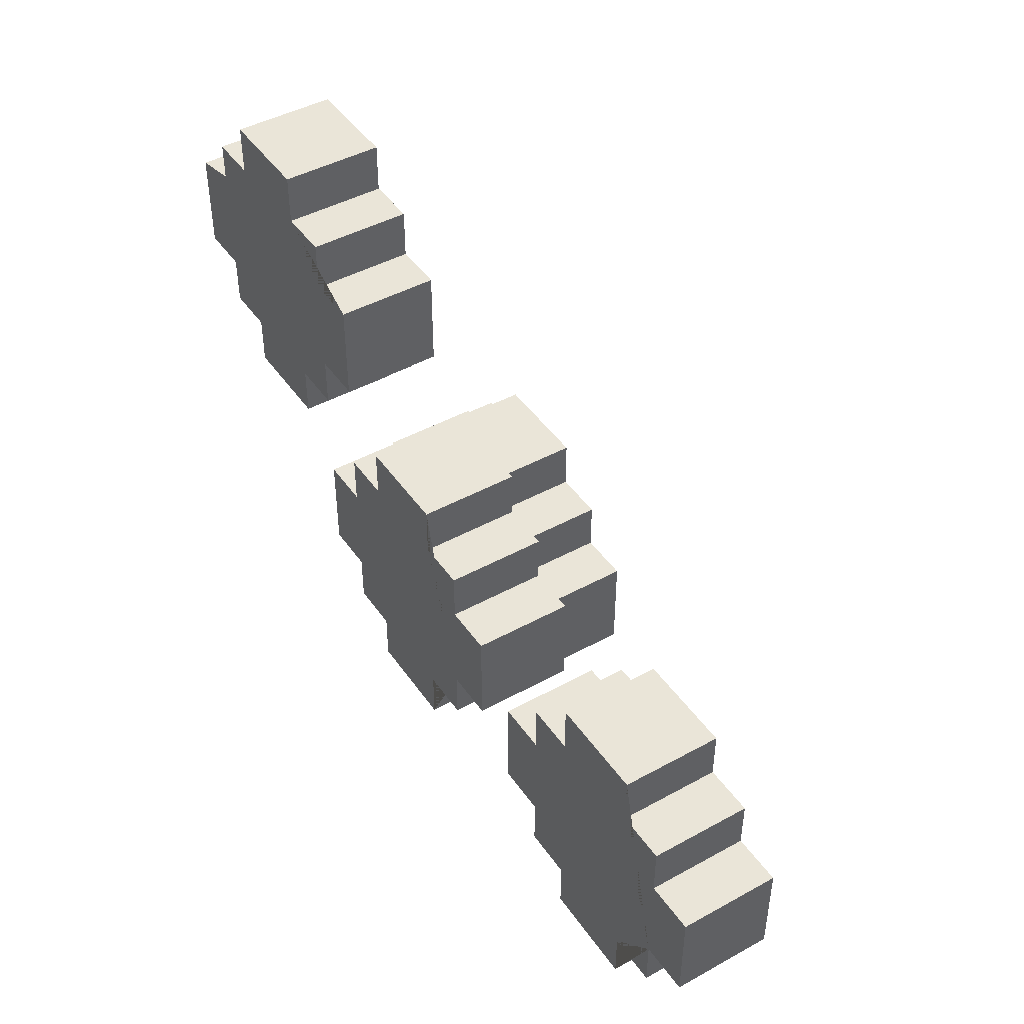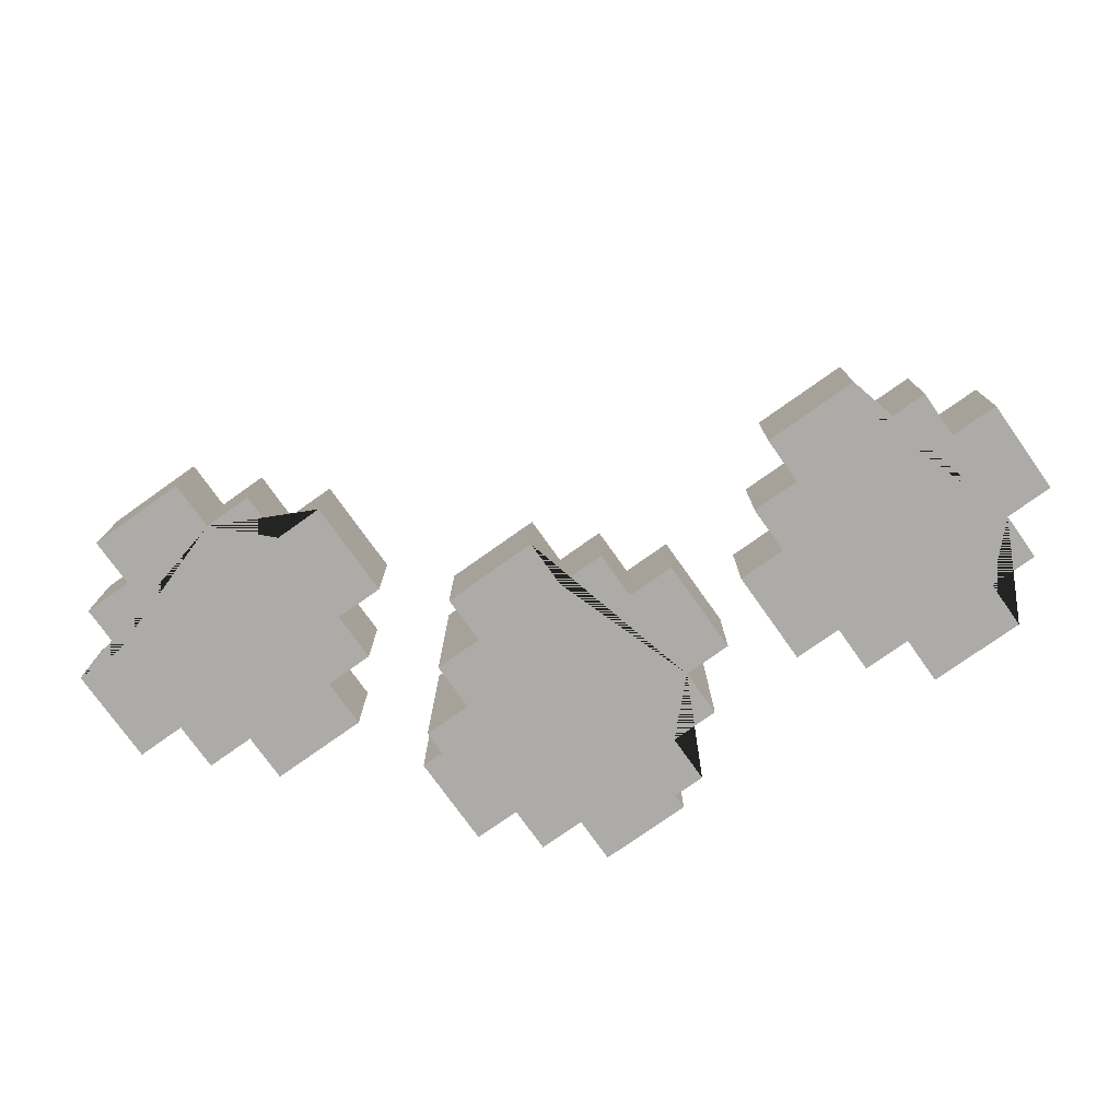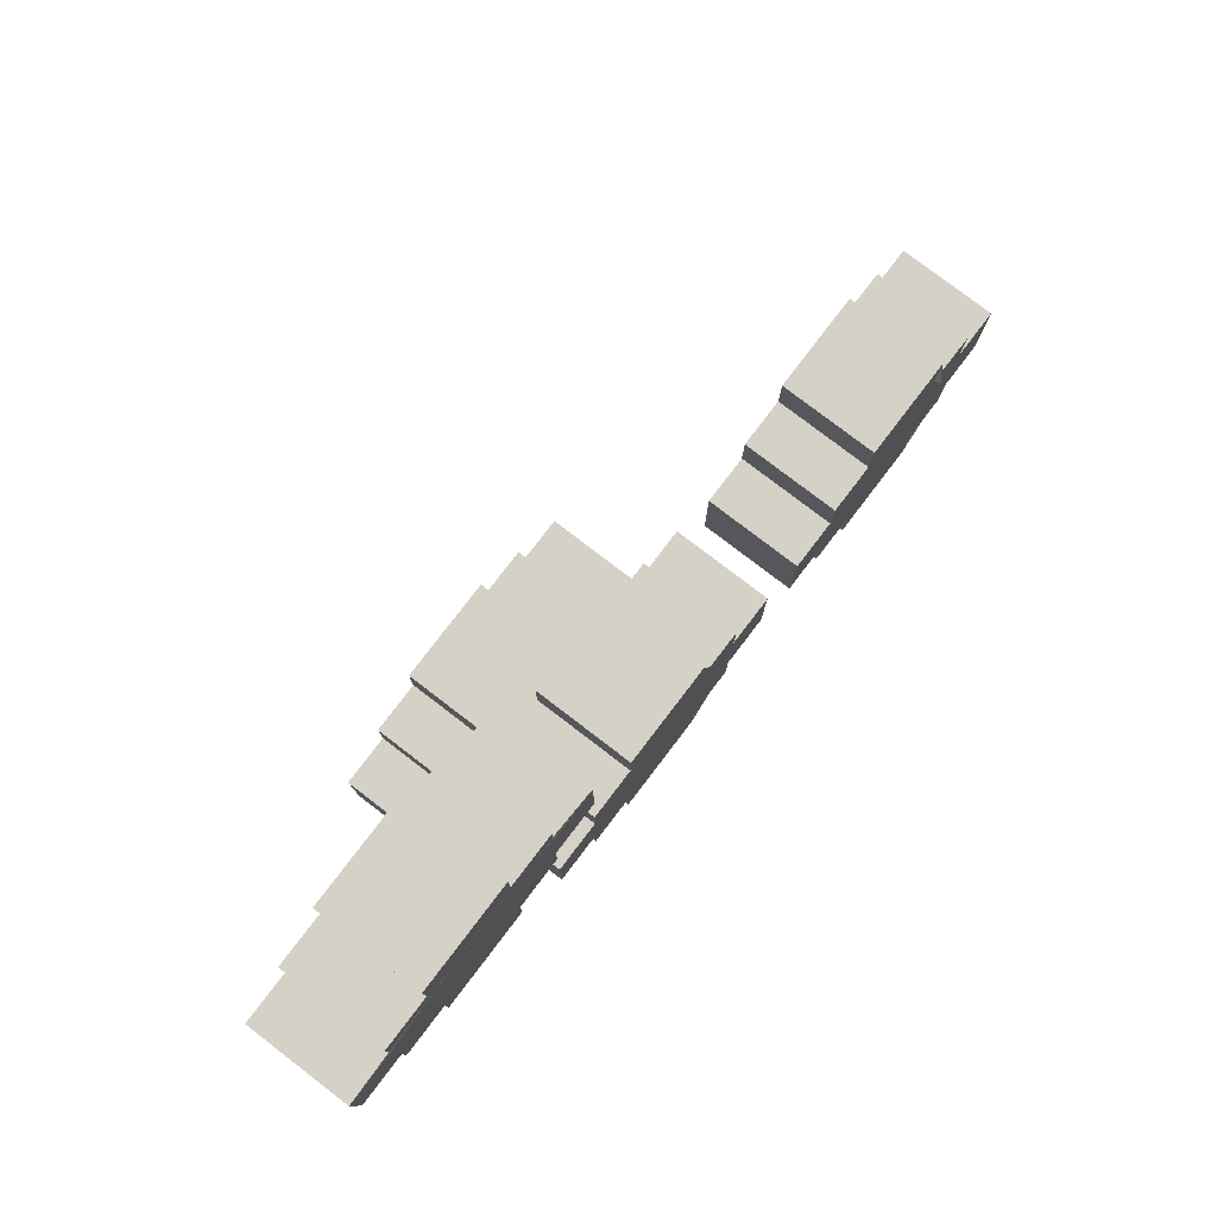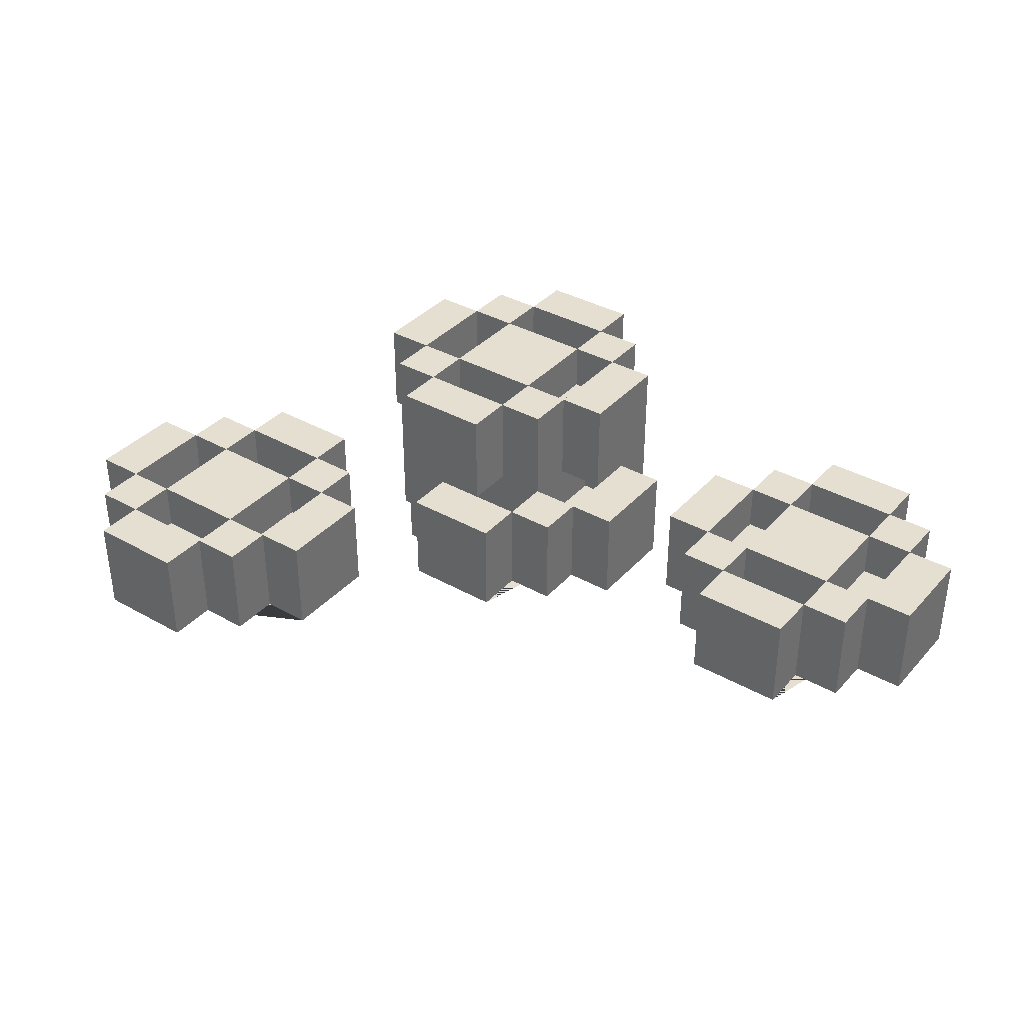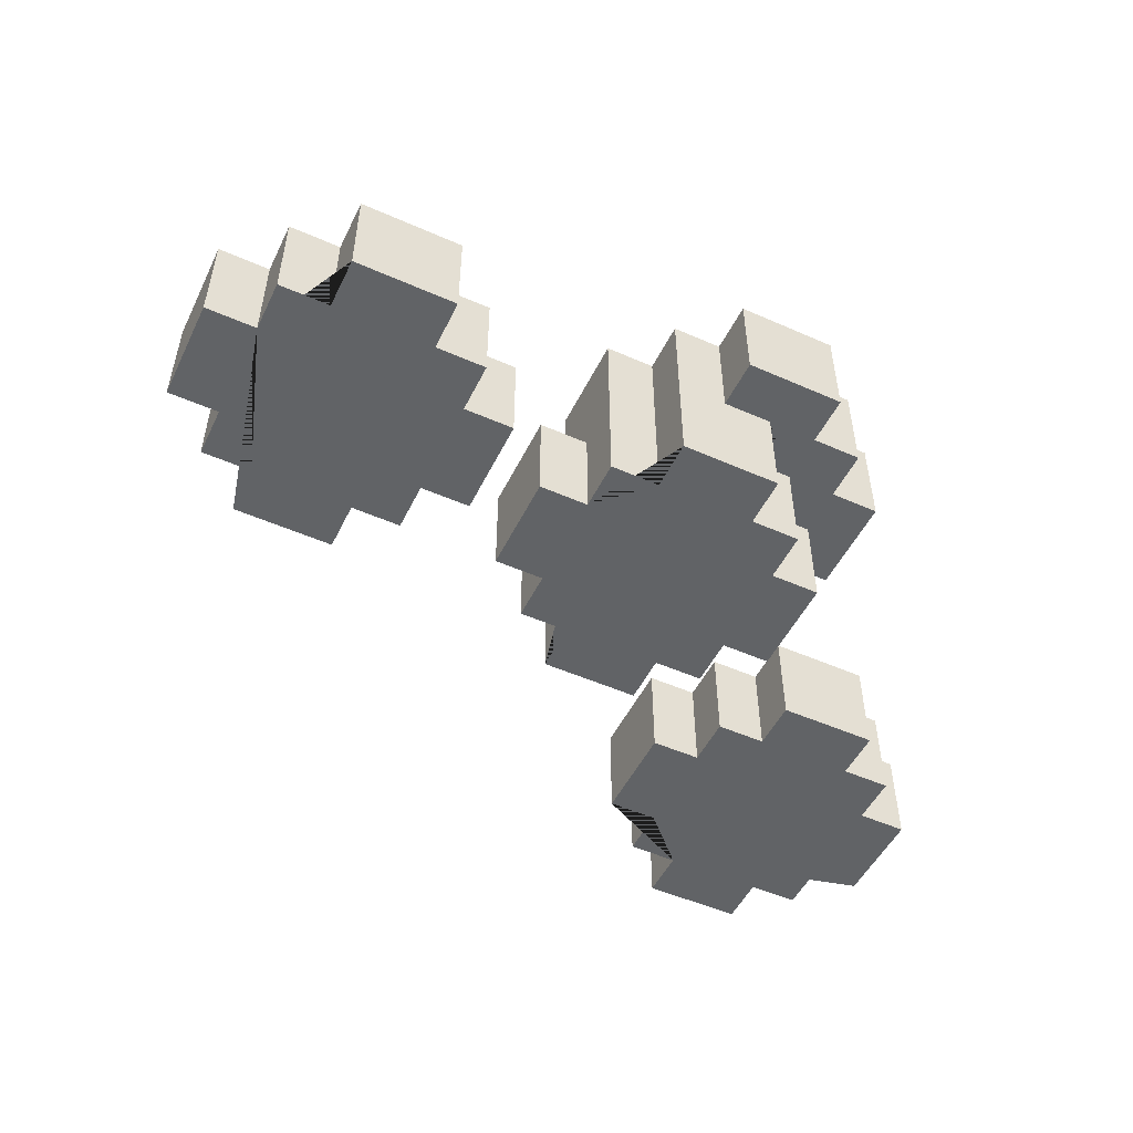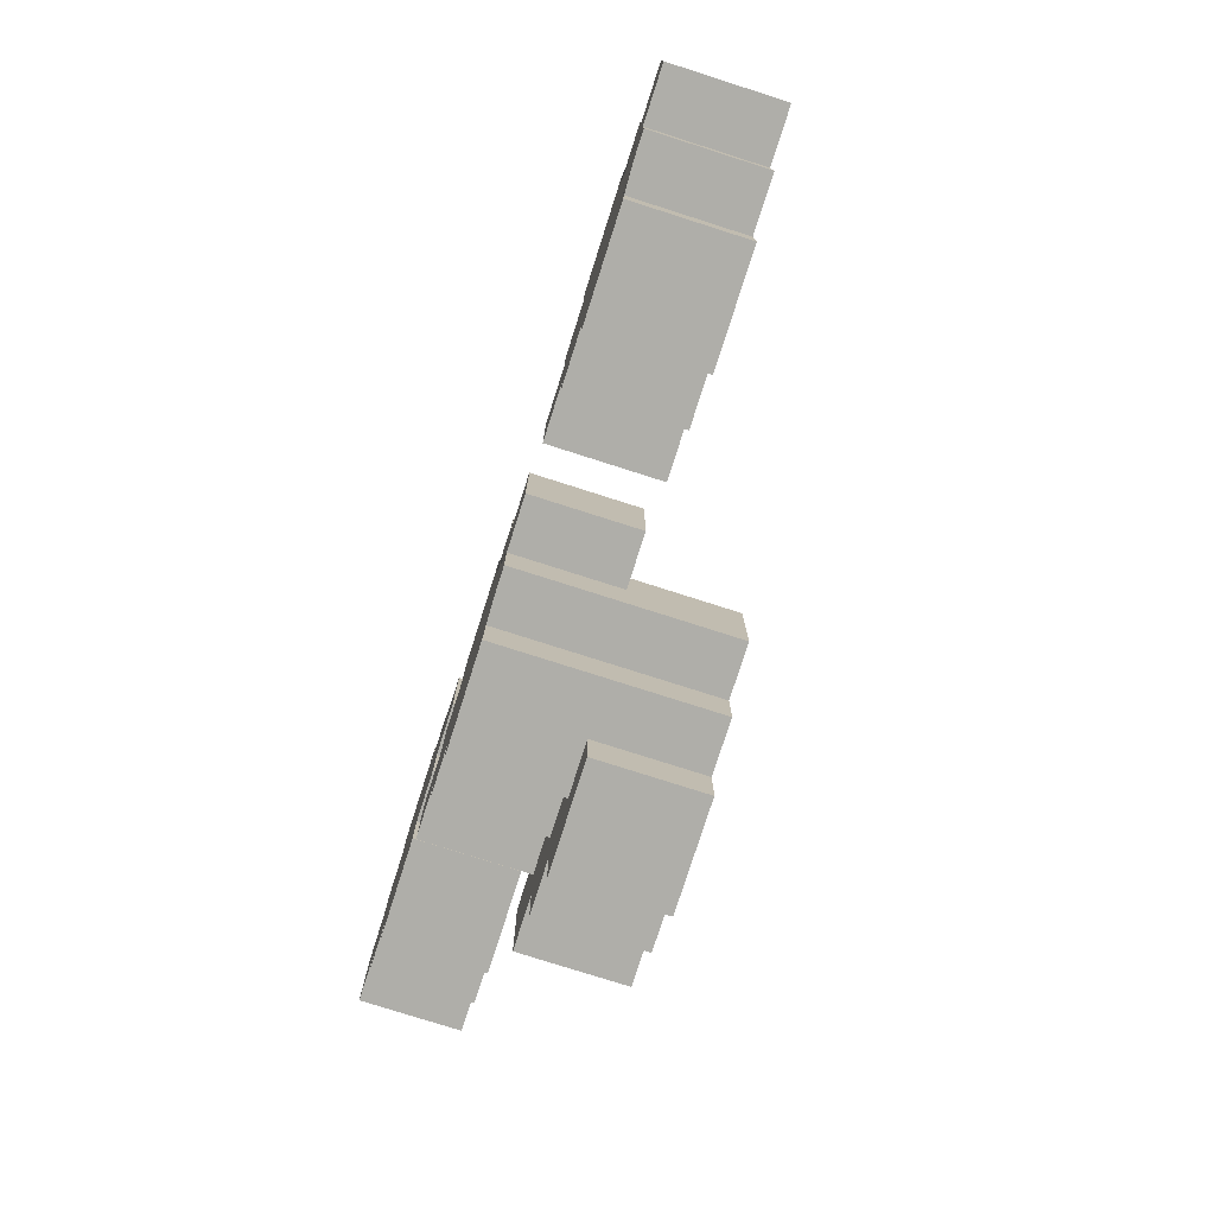
<metadata>
{"format":"obj","ext":"obj","renderer":"f3d","projection":"perspective","resolution":1024,"background":"white","views":[{"elev":44.9,"azim":57.5,"up":"+Z"},{"elev":-76.2,"azim":35.4,"up":"+Y"},{"elev":78.9,"azim":-52.6,"up":"+Z"},{"elev":36.6,"azim":36.2,"up":"+Y"},{"elev":-50.8,"azim":154.3,"up":"+Y"},{"elev":-77.5,"azim":72.3,"up":"+Z"}]}
</metadata>
<code>
o Coins_3_Gold_Coins_3_Gold.001
v -0.8282 0.04507 0.3192
v -0.7282 0.04507 0.6192
v -0.7282 -0.1549 0.2192
v -0.4282 0.04507 0.5192
v -0.4282 0.2451 -0.08075
v -0.4282 0.2451 -0.2808
v -0.3282 0.04507 0.5192
v -0.3282 -0.05493 0.5192
v -0.3282 -0.1549 0.01925
v -0.3282 0.04507 -0.3808
v -0.3282 0.04507 -0.2808
v -0.3282 0.2451 -0.3808
v -0.2282 0.04507 -0.1808
v -0.2282 -0.1549 -0.1808
v -0.2282 0.04507 -0.2808
v -0.2282 0.2451 -0.3808
v -0.2282 0.04507 -0.3808
v -0.02817 0.2451 0.01925
v -0.02817 0.2451 -0.2808
v -0.02817 0.1451 -0.2808
v 0.07183 -0.05493 -0.1808
v 0.3718 -0.1549 -0.2808
v 0.3718 0.04507 -0.2808
v 0.4718 0.04507 0.01925
v 0.4718 0.04507 -0.08075
v 0.4718 0.04507 -0.2808
v 0.4718 0.04507 -0.3808
v 0.5718 0.04507 0.1192
v 0.5718 -0.1549 0.1192
v 0.5718 0.04507 0.01925
v 0.5718 0.04507 -0.08075
v 0.5718 -0.05493 -0.08075
v 0.5718 0.04507 -0.2808
v 0.5718 0.04507 -0.3808
v 0.5718 -0.1549 -0.3808
v 0.5718 0.04507 -0.4808
v 0.7718 0.04507 0.01925
v 0.7718 -0.05493 0.01925
v 0.7718 0.04507 -0.08075
v 0.7718 -0.05493 -0.3808
v 0.8718 -0.05493 -0.2808
v 0.8718 0.04507 -0.2808
v -0.7282 -0.05493 0.3192
v -0.6282 -0.05493 0.6192
v -0.6282 -0.05493 0.2192
v -0.4282 -0.1549 0.7192
v -0.4282 -0.05493 0.3192
v -0.3282 -0.1549 0.6192
v -0.3282 -0.1549 0.2192
v -0.3282 0.1451 -0.2808
v -0.2282 -0.1549 0.5192
v -0.2282 -0.1549 0.3192
v -0.2282 0.04507 0.5192
v -0.2282 0.04507 0.3192
v -0.2282 0.2451 -0.08075
v -0.2282 0.1451 -0.2808
v -0.02817 0.04507 0.1192
v -0.02817 0.04507 0.01925
v -0.02817 0.04507 -0.3808
v -0.02817 0.2451 -0.3808
v 0.07183 -0.1549 0.1192
v 0.07183 0.04507 0.2192
v 0.07183 0.04507 0.1192
v 0.07183 -0.05493 0.01925
v 0.07183 0.2451 -0.3808
v 0.1718 -0.1549 -0.1808
v 0.1718 0.04507 -0.08075
v 0.1718 0.2451 -0.08075
v 0.1718 0.2451 -0.2808
v 0.4718 -0.05493 -0.08075
v 0.4718 -0.05493 -0.2808
v 0.5718 -0.05493 -0.2808
v 0.5718 -0.05493 -0.3808
v 0.7718 -0.1549 0.01925
v 0.7718 -0.05493 -0.08075
v 0.8718 -0.1549 -0.3808
v 0.9718 -0.1549 -0.08075
v 0.9718 0.04507 -0.08075
v -0.6282 0.04507 0.6192
v -0.4282 0.04507 0.6192
v -0.3282 0.04507 0.6192
v -0.8282 0.04507 0.5192
v -0.8282 -0.1549 0.5192
v -0.7282 0.04507 0.5192
v -0.6282 0.04507 0.5192
v -0.3282 -0.1549 0.5192
v -0.7282 0.04507 0.3192
v -0.6282 0.04507 0.3192
v -0.4282 0.04507 0.3192
v -0.3282 0.04507 0.3192
v -0.4282 -0.05493 0.2192
v -0.6282 0.04507 0.2192
v -0.1282 0.04507 0.2192
v -0.1282 -0.1549 0.1192
v -0.2282 0.2451 0.1192
v 0.1718 -0.1549 0.1192
v 0.1718 0.04507 0.1192
v 0.7718 0.04507 0.1192
v -0.2282 -0.1549 0.01925
v -0.3282 0.2451 0.01925
v 0.07183 0.04507 0.01925
v 0.1718 -0.1549 0.01925
v 0.2718 0.04507 0.01925
v -0.3282 0.04507 -0.08075
v -0.4282 0.04507 -0.08075
v -0.02817 0.1451 -0.08075
v 0.07183 0.04507 -0.08075
v 0.4718 -0.1549 -0.08075
v 0.3718 0.04507 -0.08075
v 0.3718 -0.1549 -0.08075
v -0.1282 0.04507 -0.1808
v 0.1718 -0.05493 -0.1808
v 0.07183 0.04507 -0.1808
v 0.1718 0.04507 -0.1808
v -0.1282 -0.05493 -0.2808
v 0.07183 0.04507 -0.2808
v 0.07183 0.1451 -0.2808
v 0.7718 -0.05493 -0.2808
v -0.2282 0.1451 -0.3808
v 0.7718 0.04507 -0.3808
v -0.7282 -0.05493 0.5192
v -0.6282 -0.05493 0.5192
v -0.8282 -0.1549 0.3192
v -0.7282 -0.1549 0.3192
v -0.6282 -0.05493 0.3192
v -0.3282 -0.1549 0.3192
v -0.7282 0.04507 0.2192
v -0.4282 0.04507 0.2192
v -0.3282 0.04507 0.2192
v -0.6282 -0.1549 0.1192
v -0.6282 0.04507 0.1192
v -0.4282 0.04507 0.1192
v -0.1282 0.04507 0.1192
v -0.2282 0.04507 0.01925
v -0.1282 -0.05493 0.01925
v -0.1282 0.04507 0.01925
v -0.02817 0.1451 0.01925
v 0.1718 -0.05493 0.01925
v 0.1718 0.04507 0.01925
v -0.2282 0.1451 -0.08075
v 0.07183 0.2451 -0.08075
v 0.8718 0.04507 -0.08075
v -0.3282 -0.1549 -0.1808
v -0.3282 0.04507 -0.1808
v 0.2718 -0.1549 -0.1808
v -0.3282 0.2451 -0.2808
v -0.2282 -0.1549 -0.2808
v -0.1282 -0.1549 -0.2808
v -0.2282 0.2451 -0.2808
v 0.4718 -0.1549 -0.2808
v 0.7718 0.04507 -0.2808
v 0.8718 -0.1549 -0.2808
v 0.9718 0.04507 -0.2808
v -0.1282 -0.1549 -0.3808
v 0.07183 -0.1549 -0.3808
v -0.2282 0.04507 -0.4808
v -0.2282 0.2451 -0.4808
v -0.02817 0.04507 -0.4808
v 0.5718 -0.1549 -0.4808
v 0.7718 -0.1549 -0.4808
v 0.7718 0.04507 -0.4808
v -0.6282 -0.1549 0.6192
v -0.6282 -0.1549 0.7192
v -0.4282 -0.1549 0.6192
v -0.7282 -0.1549 0.5192
v -0.7282 -0.1549 0.6192
v -0.6282 -0.1549 0.2192
v -0.4282 -0.1549 0.2192
v -0.4282 -0.1549 0.1192
v 0.07183 -0.1549 0.2192
v -0.1282 -0.1549 0.2192
v -0.2282 -0.1549 0.1192
v 0.5718 -0.1549 0.01925
v 0.7718 -0.1549 0.1192
v 0.4718 -0.1549 0.01925
v 0.8718 -0.1549 0.01925
v 0.8718 -0.1549 -0.08075
v 0.2718 -0.1549 0.01925
v 0.07183 -0.1549 -0.2808
v 0.1718 -0.1549 -0.2808
v 0.9718 -0.1549 -0.2808
v 0.4718 -0.1549 -0.3808
v 0.7718 -0.1549 -0.3808
v -0.4282 0.04507 -0.2808
v -0.1282 0.04507 -0.2808
v -0.1282 0.04507 -0.3808
v -0.4282 -0.05493 0.6192
v -0.4282 -0.05493 0.5192
v -0.3282 -0.05493 0.3192
v -0.1282 -0.05493 0.1192
v 0.07183 -0.05493 0.1192
v 0.5718 -0.05493 0.01925
v -0.2282 -0.05493 0.01925
v -0.2282 -0.05493 -0.1808
v -0.1282 -0.05493 -0.1808
v 0.07183 -0.05493 -0.2808
v 0.8718 -0.05493 -0.08075
v -0.6282 0.04507 0.7192
v -0.4282 0.04507 0.7192
v 0.8718 0.04507 0.01925
v 0.2718 0.04507 -0.1808
v 0.8718 0.04507 -0.3808
v -0.2282 0.1451 0.01925
v -0.3282 0.1451 -0.08075
v 0.07183 0.1451 -0.08075
v -0.02817 0.1451 -0.3808
v -0.02817 0.2451 0.1192
v -0.2282 0.2451 0.01925
v -0.3282 0.2451 -0.08075
v 0.07183 0.2451 0.01925
v -0.02817 0.2451 -0.08075
v 0.07183 0.2451 -0.2808
v -0.02817 0.2451 -0.4808
f 30 173 29 28
f 30 24 175 173
f 90 189 8 7
f 61 63 62 170
f 200 37 74 176
f 127 3 124 87
f 131 130 167 92
f 33 34 27 26
f 42 202 120 151
f 209 104 144 143 9 100
f 23 22 110 109
f 25 109 110 108
f 84 85 122 121
f 191 190 133 57 63
f 4 85 122 188
f 73 34 33 72
f 4 188 187 80
f 212 19 20 117
f 152 181 77 177 176 74 174 29 173 175 108 110 22 150 182 35 159 160 183 76
f 197 41 118 75
f 112 138 139 67 114
f 169 132 128 168
f 208 18 137 203
f 60 16 119 206
f 79 80 187 44
f 53 7 86 51
f 33 26 71 72
f 127 92 167 3
f 128 129 49 168
f 181 153 78 77
f 42 41 197 142
f 116 113 111 185
f 128 92 45 91
f 53 54 90 7
f 88 87 43 125
f 84 82 83 165
f 194 13 134 193
f 42 153 181 152
f 131 132 169 130
f 209 146 6 5
f 199 80 79 198
f 15 13 144 104 105 184 11 10 17 156 158 59 186 185
f 107 141 210 101 64 21 113
f 120 40 118 151
f 101 64 191 63
f 81 7 4 80
f 39 151 33 31
f 42 151 118 41
f 133 94 171 93
f 76 202 42 152
f 98 37 30 28
f 211 55 140 106
f 122 85 79 44
f 59 60 65 155 154 186
f 58 18 207 57
f 187 188 122 44
f 33 151 118 72
f 57 133 93 62 63
f 12 16 17 10
f 115 185 111 195
f 49 129 90 126
f 212 69 180 179
f 199 198 163 46
f 149 19 20 56
f 128 132 131 92
f 114 201 145 66
f 47 89 4 188
f 103 139 102 178
f 4 89 88 85
f 71 26 25 70
f 79 85 84 2
f 84 87 1 82
f 211 106 137 18
f 160 161 120 183
f 69 68 67 114 66 180
f 145 201 103 178
f 135 136 133 190
f 78 142 177 77
f 32 72 71 70
f 191 64 135 190
f 39 75 38 37
f 8 189 47 188
f 208 100 9 99
f 120 161 36 34
f 111 113 21 195
f 50 146 209 204
f 118 40 73 72
f 23 26 150 22
f 20 19 211 106
f 79 2 166 162
f 119 16 149 56
f 60 213 157 16
f 140 55 208 203
f 102 139 97 96
f 4 7 8 188
f 90 89 47 189
f 78 153 42 142
f 52 54 53 51
f 98 28 29 174
f 88 125 122 85
f 58 57 133 136
f 90 129 128 89
f 158 213 60 59
f 1 123 83 82
f 149 16 12 146
f 209 5 105 104
f 97 139 101 63
f 6 184 105 5
f 84 165 166 2
f 111 13 194 195
f 25 26 23 109
f 47 91 45 125
f 135 195 194 193
f 30 37 38 192
f 122 125 43 121
f 88 92 127 87
f 137 106 140 203
f 157 156 17 16
f 211 141 205 106
f 208 99 172 95
f 25 108 175 24
f 149 146 50 56
f 103 201 114 67 139
f 20 206 119 56
f 86 7 81 48
f 149 56 140 55
f 66 145 178 102 96 61 170 171 94 172 99 9 143 14 147 148 154 155 179 180
f 25 31 32 70
f 200 142 39 37
f 101 139 138 64
f 90 54 52 126
f 68 141 107 67
f 157 213 158 156
f 114 113 21 112
f 95 172 94 133 57 207
f 164 80 199 46
f 12 10 11 146
f 207 18 208 95
f 144 13 14 143
f 116 196 21 113
f 27 182 150 26
f 39 142 197 75
f 128 91 47 89
f 32 31 30 192
f 111 136 134 13
f 164 46 163 162 166 165 83 123 124 3 167 130 169 168 49 126 52 51 86 48
f 186 154 148 185
f 39 31 32 75
f 38 75 32 192
f 116 185 115 196
f 15 147 14 13
f 43 87 84 121
f 140 56 50 204
f 205 117 20 106
f 120 34 73 40
f 74 37 98 174
f 120 202 76 183
f 111 195 135 136
f 155 65 212 179
f 208 55 209 100
f 211 19 149 55
f 1 87 124 123
f 79 162 163 198
f 68 69 212 141
f 15 185 148 147
f 62 93 171 170
f 134 136 135 193
f 210 141 211 18
f 114 67 107 113
f 21 196 115 195
f 177 142 200 176
f 58 136 135 64 101 210 18
f 33 72 32 31
f 97 63 61 96
f 138 112 21 64
f 212 65 60 19
f 60 206 20 19
f 36 161 160 159
f 45 92 88 125
f 209 55 140 204
f 212 117 205 141
f 6 146 11 184
f 30 31 25 24
f 81 80 164 48
f 27 34 35 182
f 36 159 35 34
f 118 151 39 75
f 88 89 47 125

</code>
